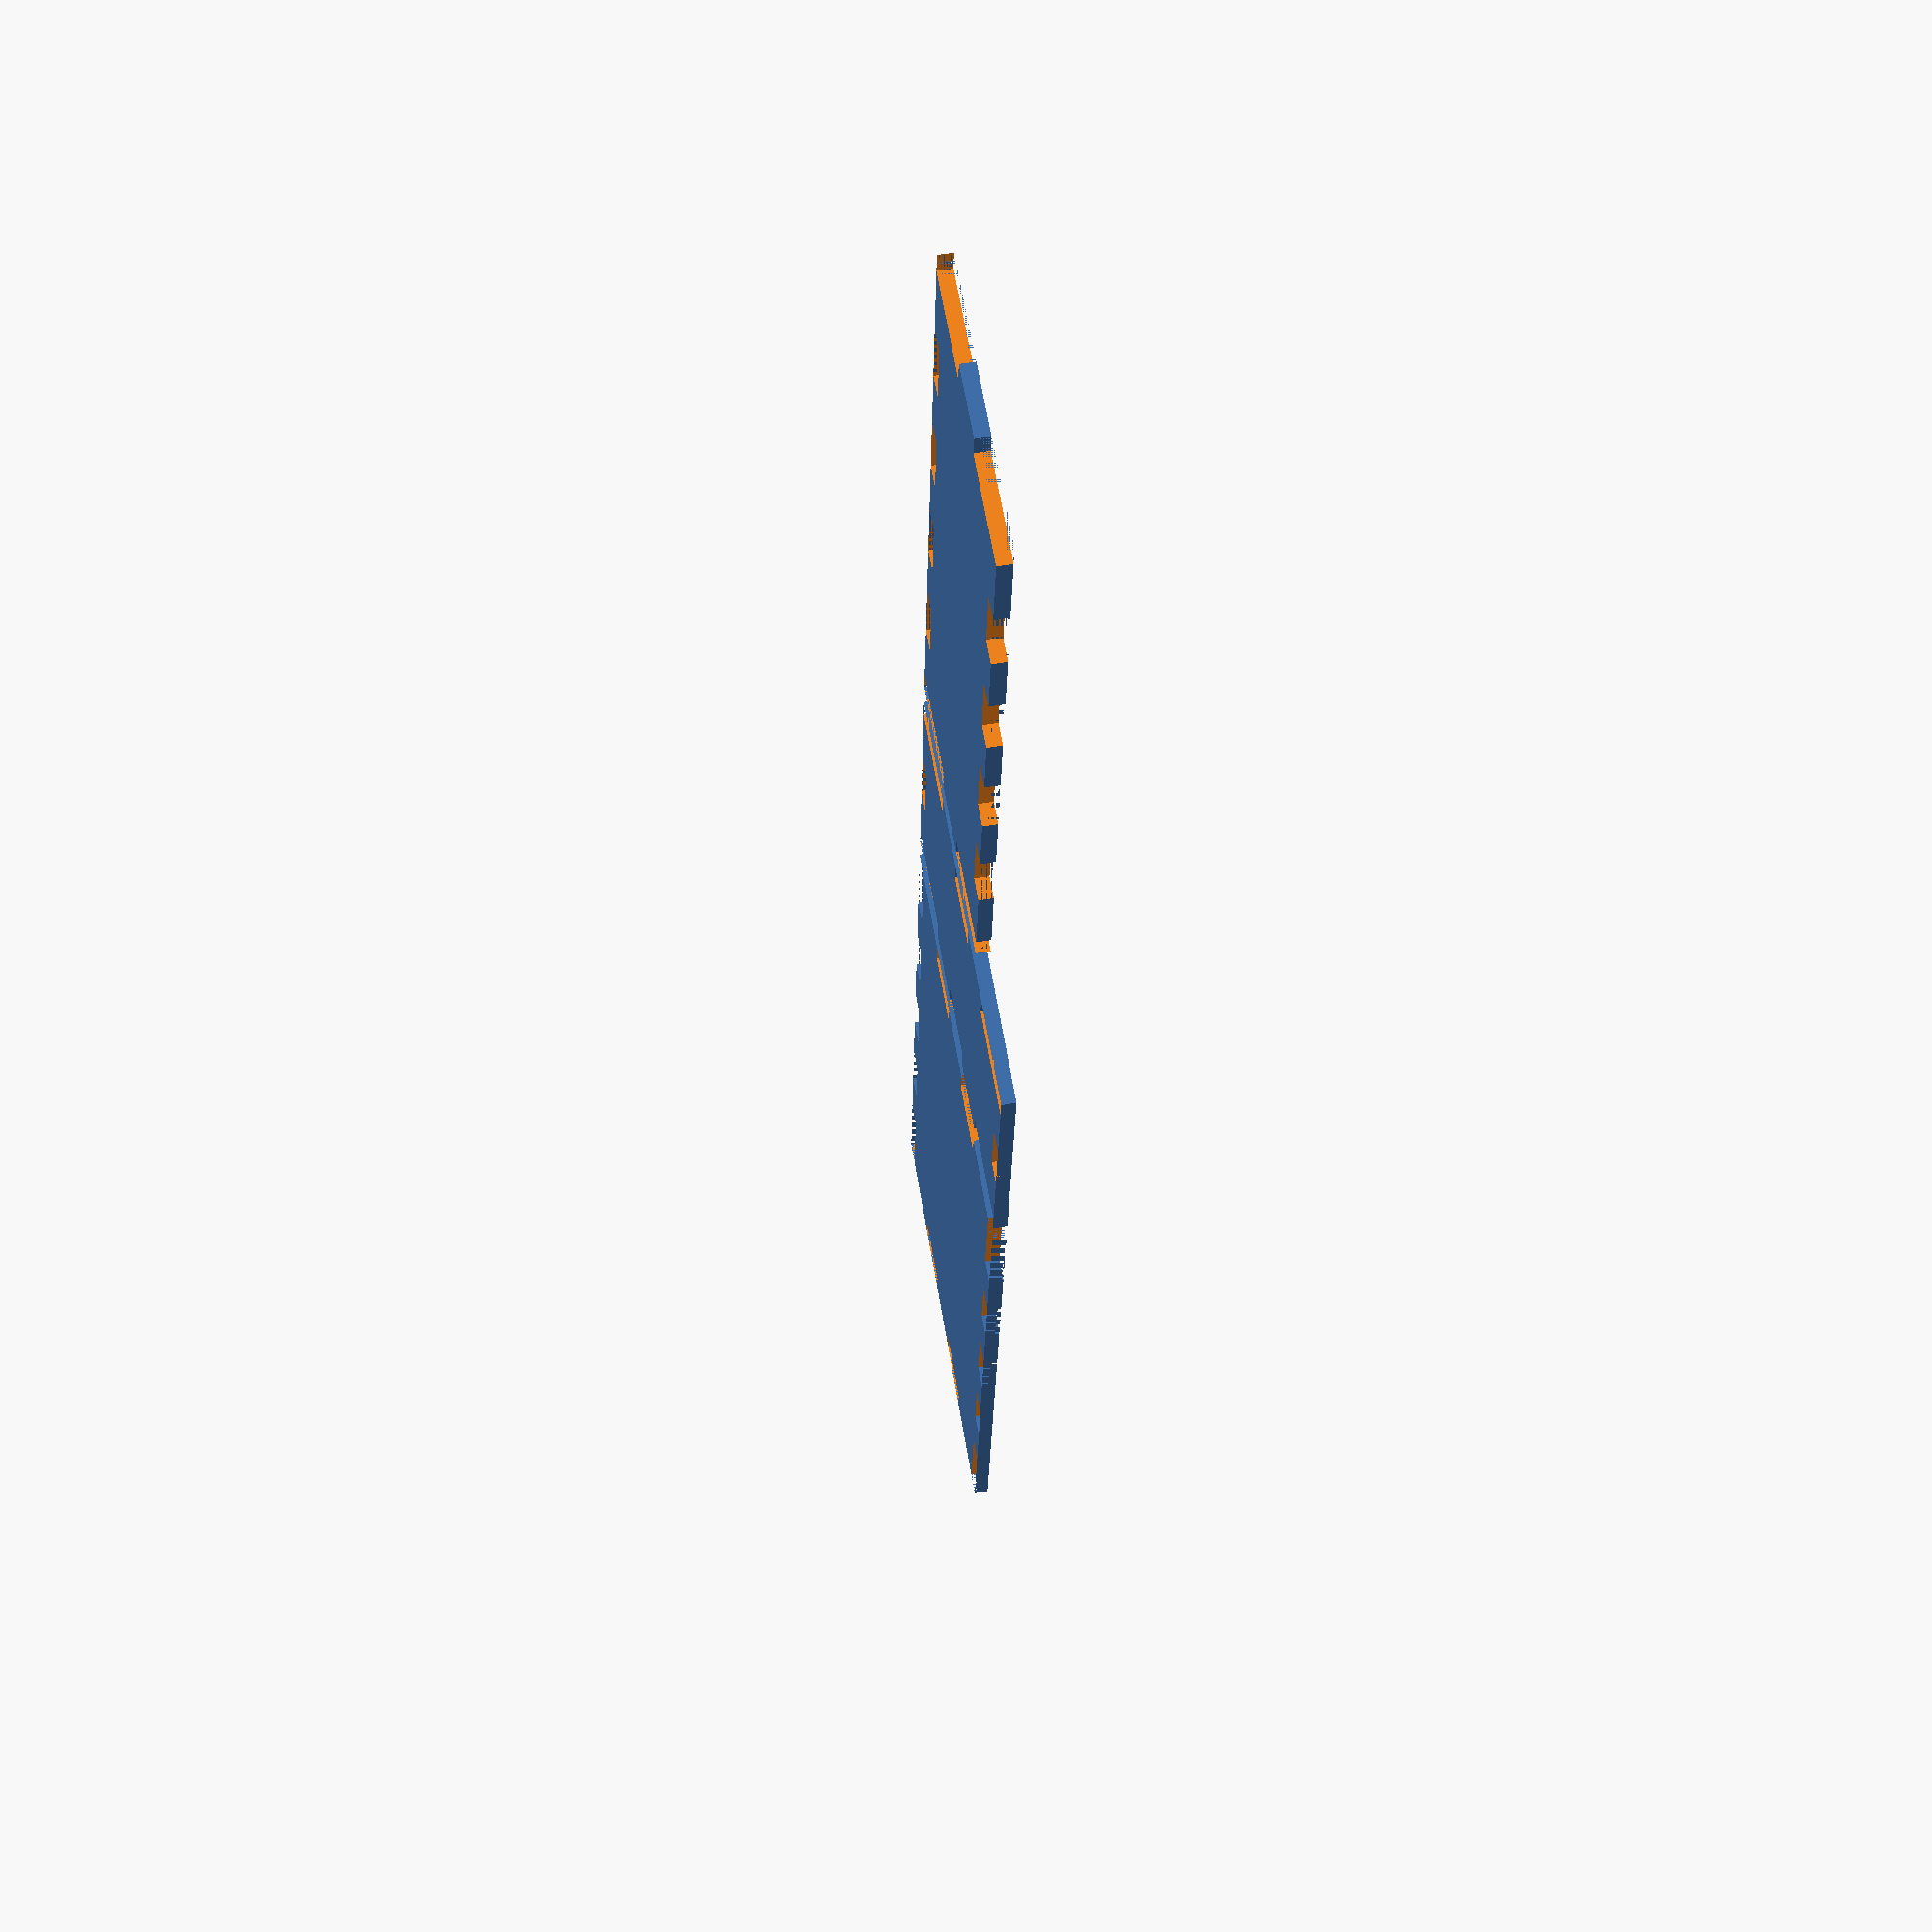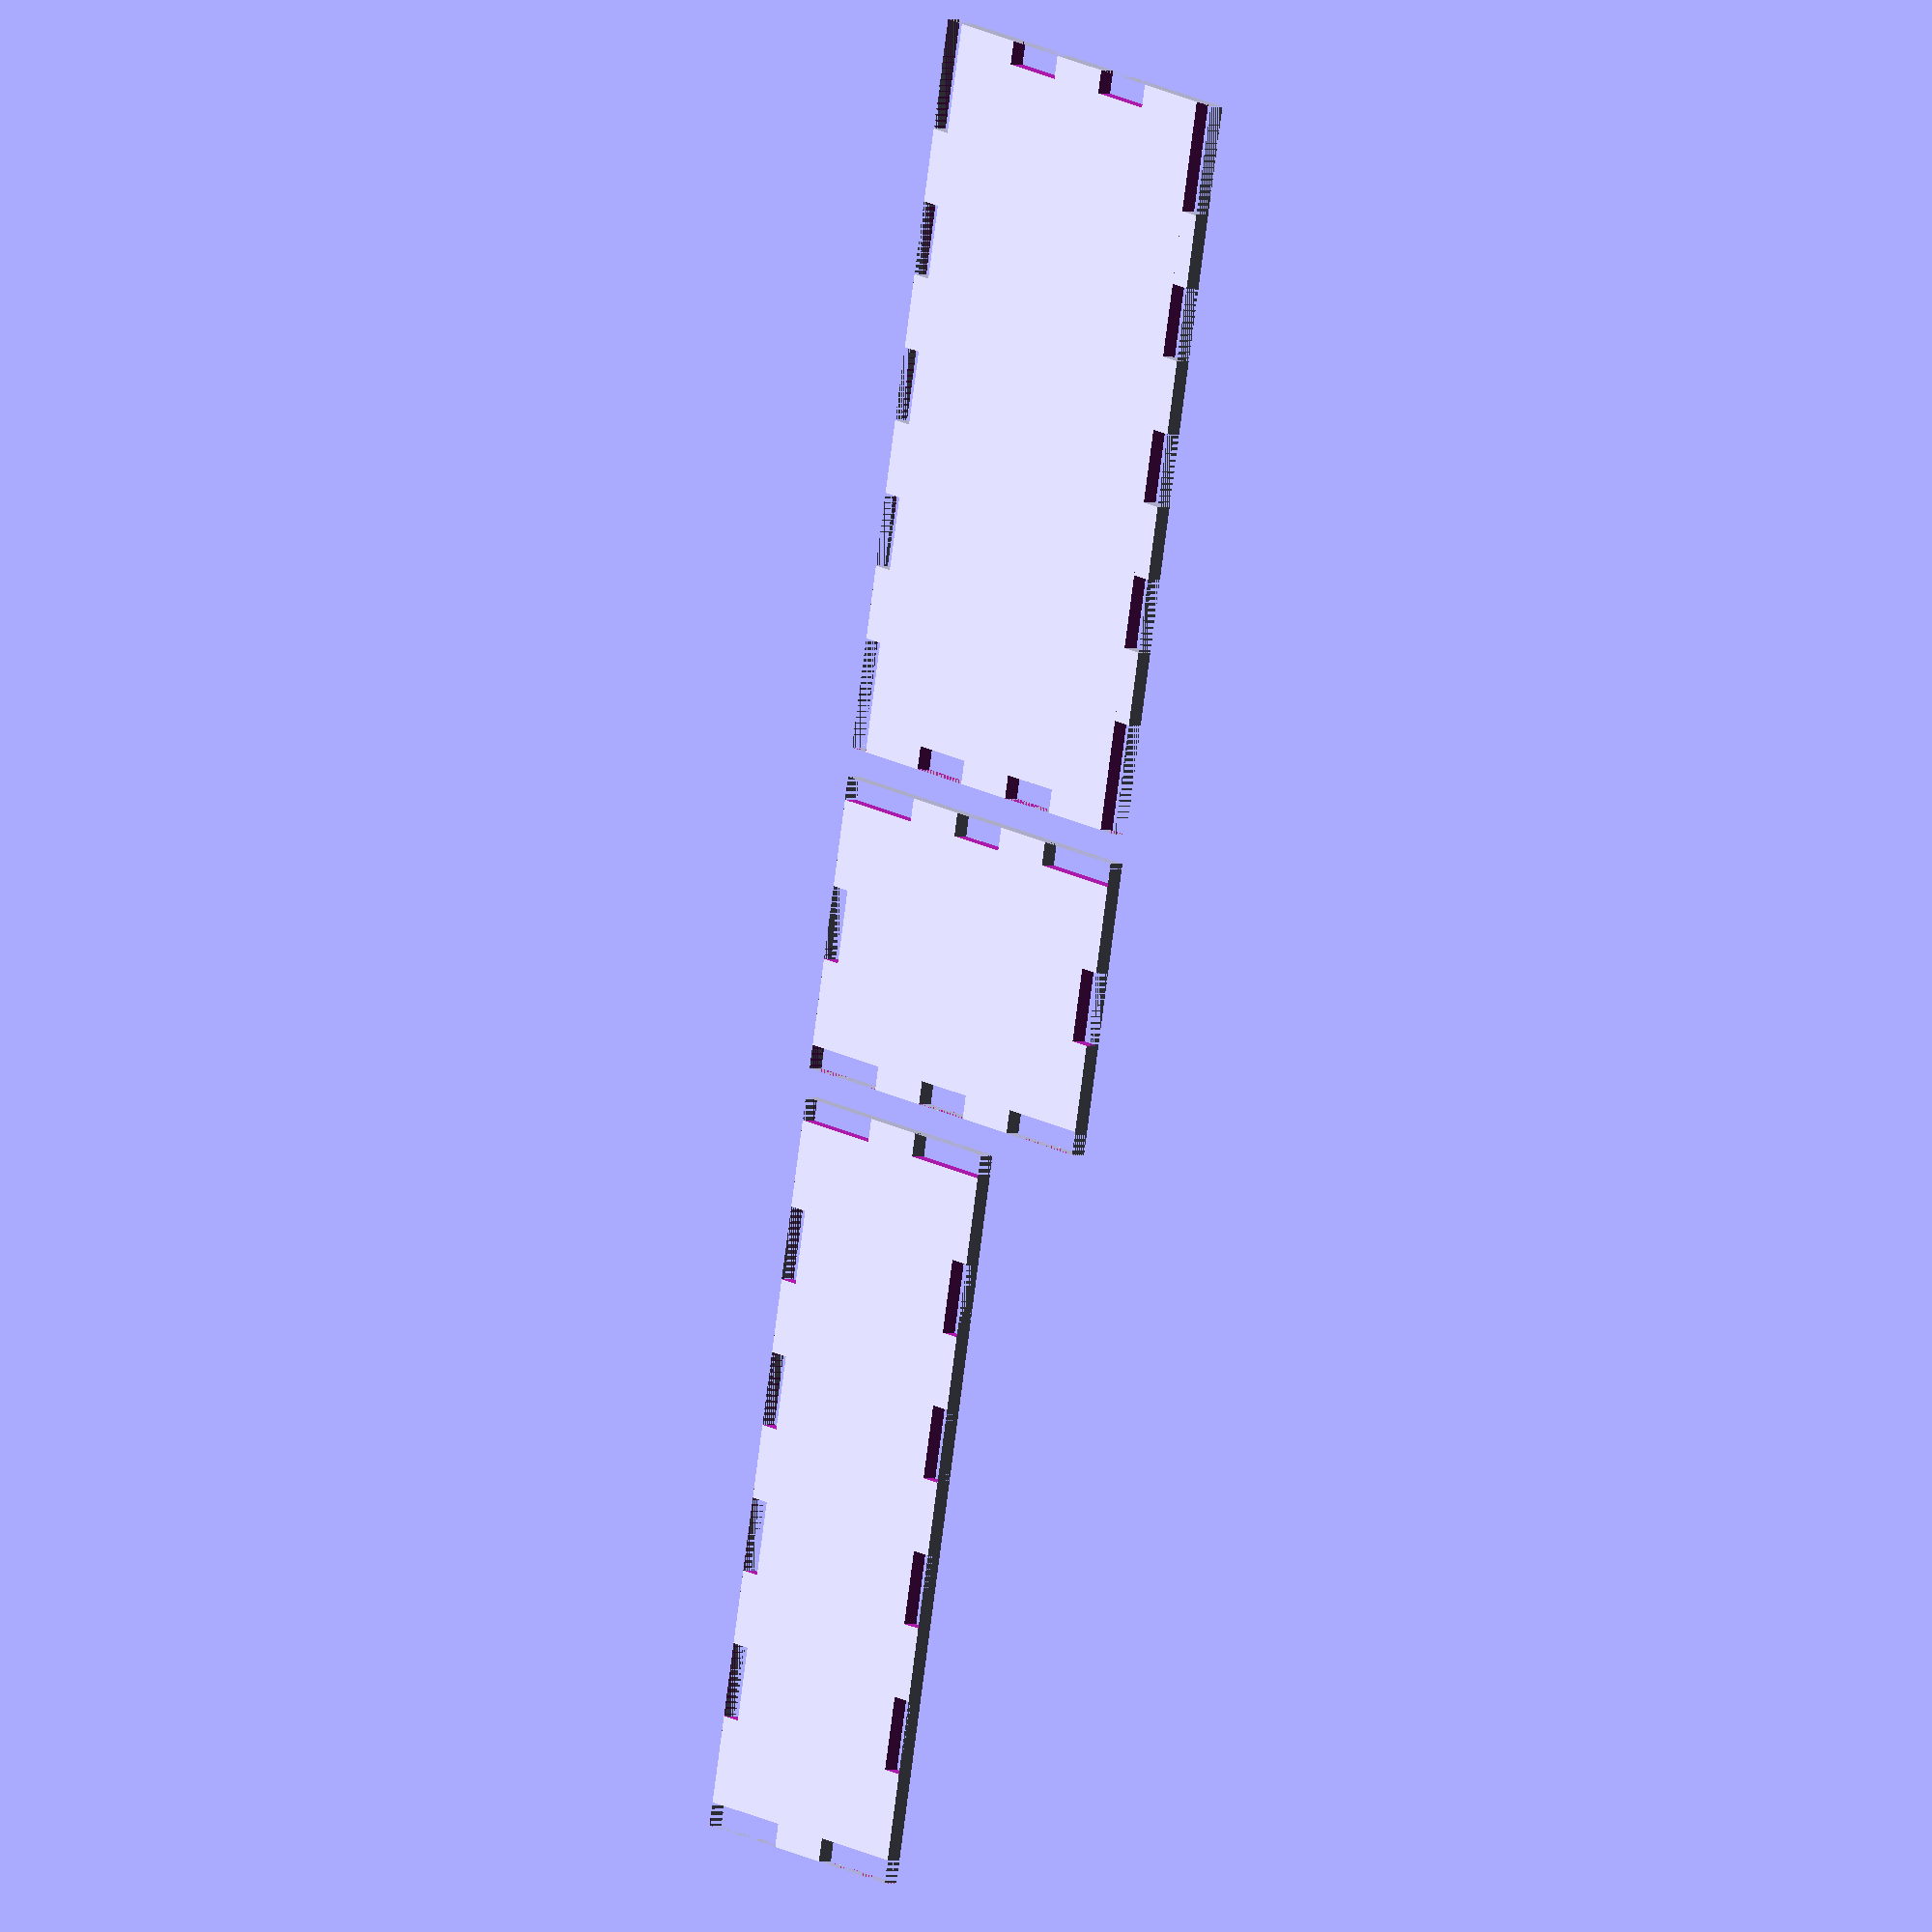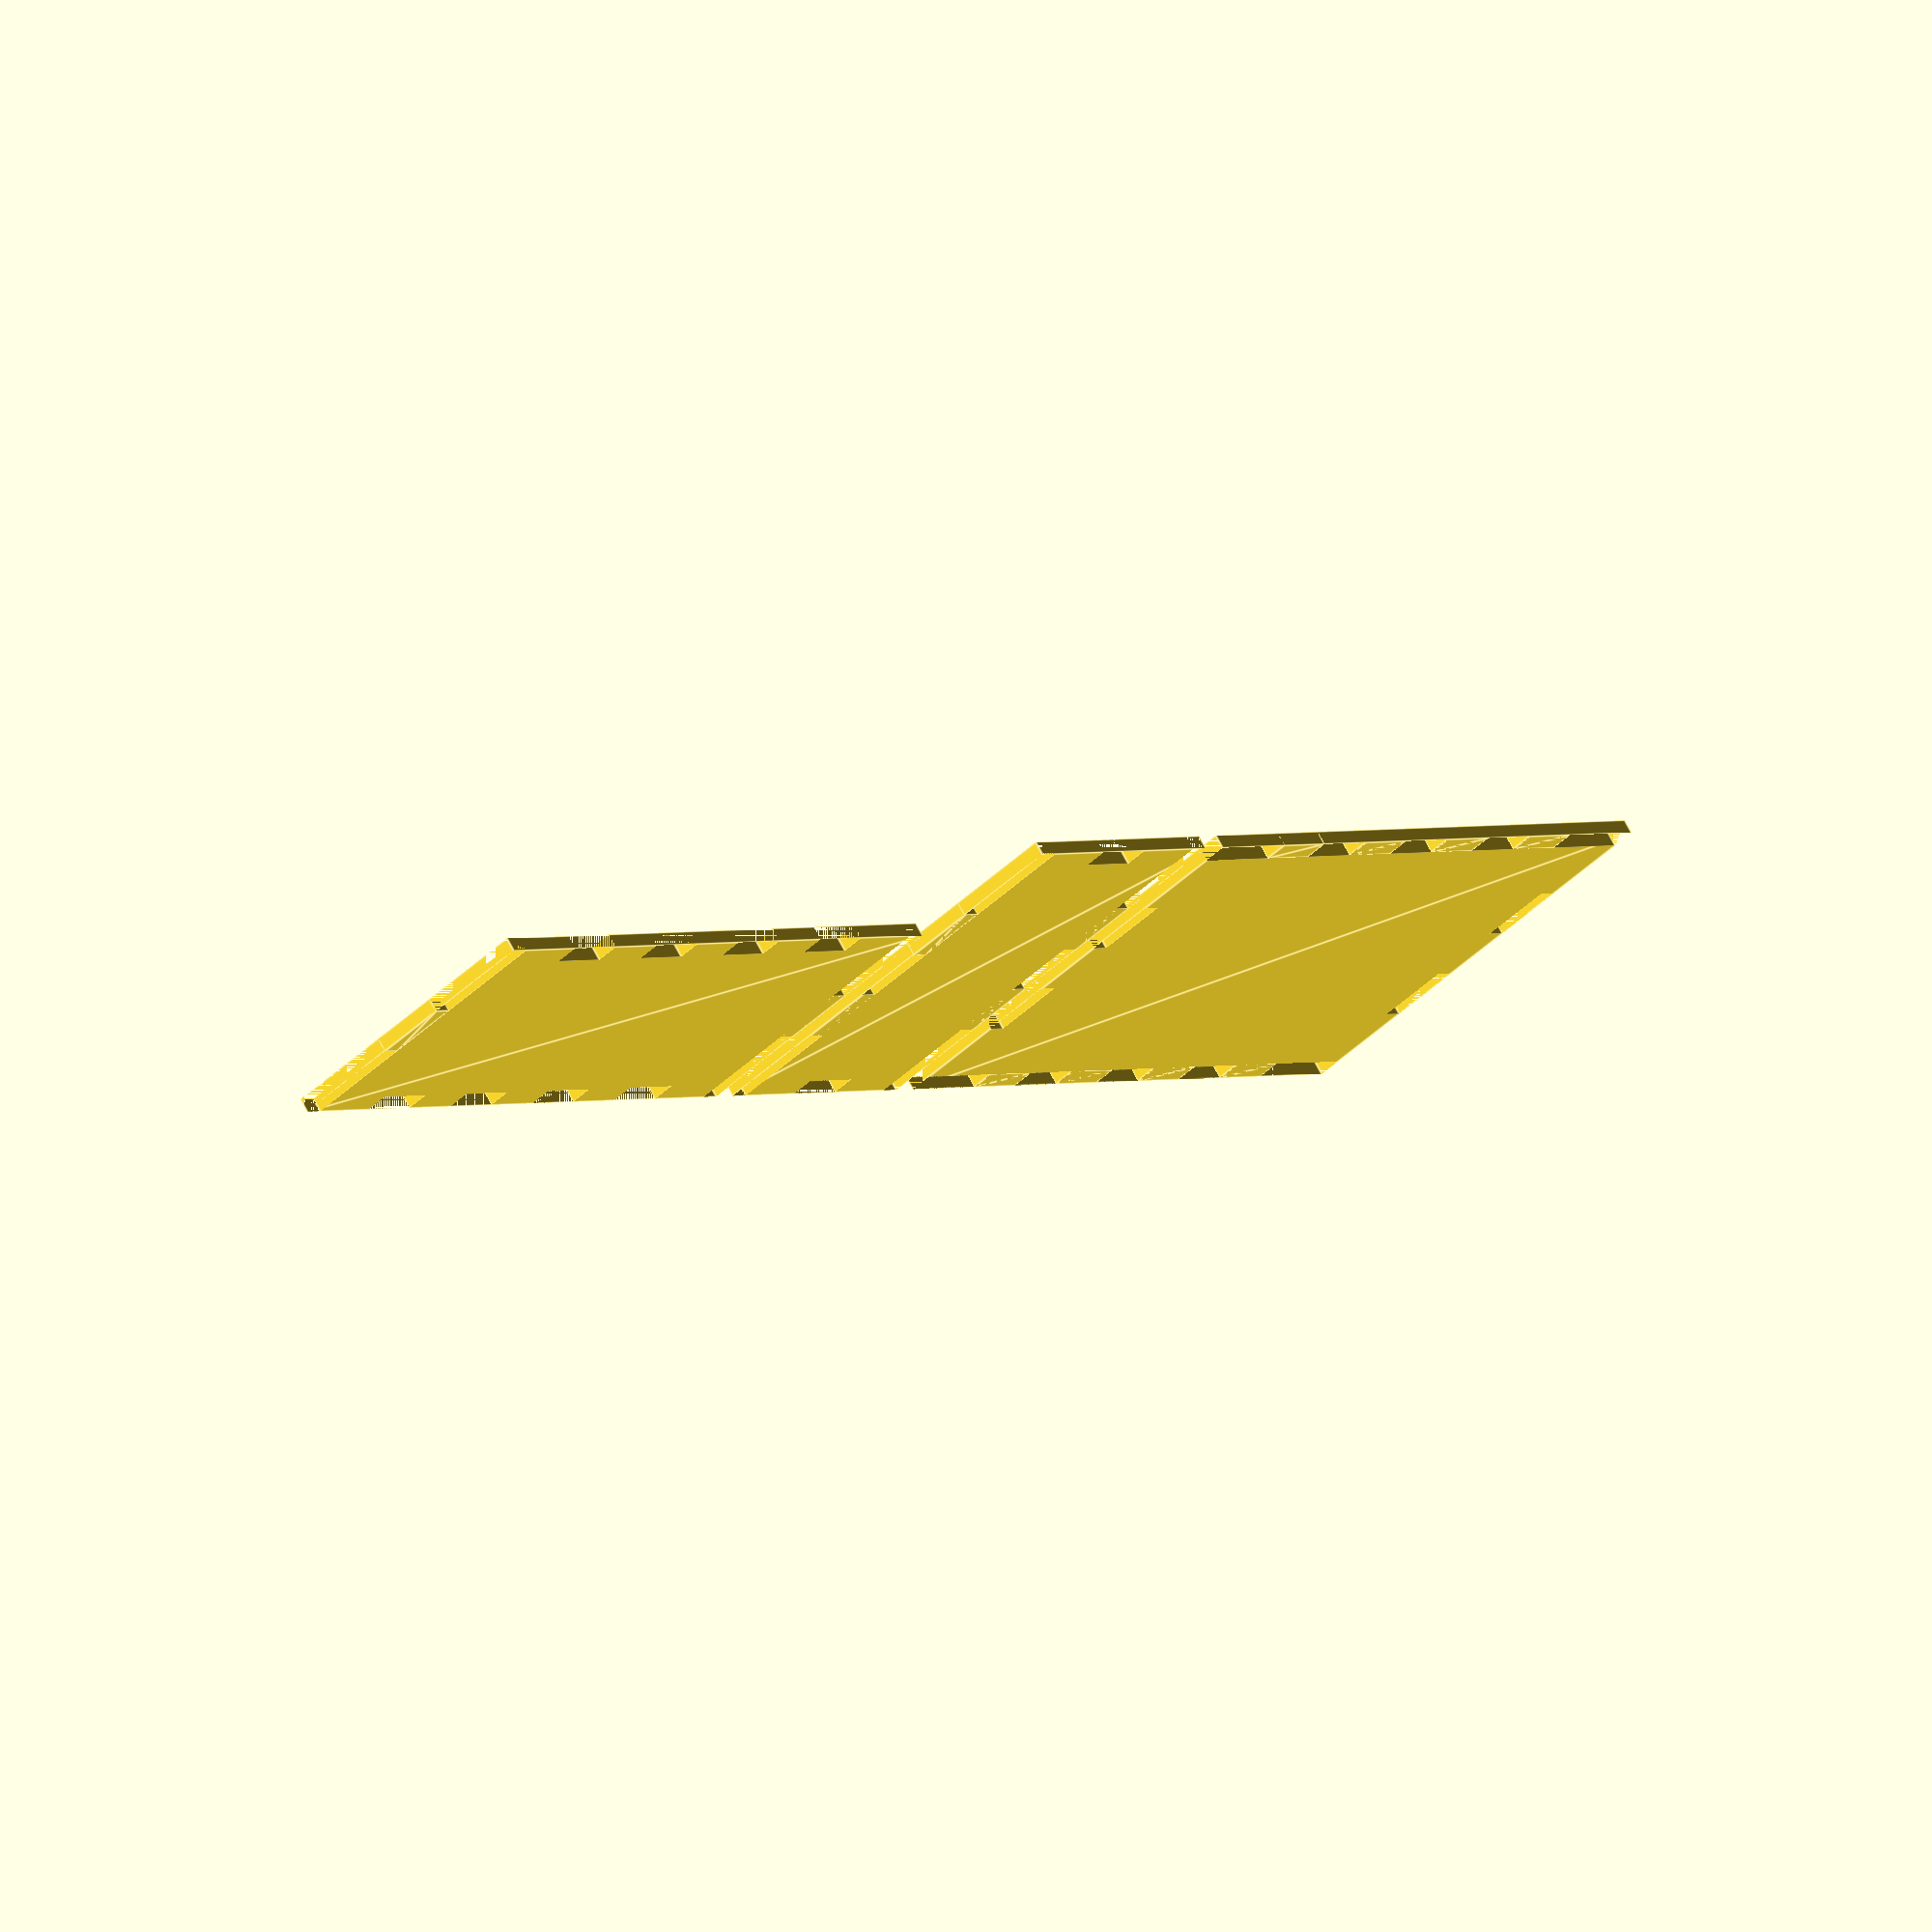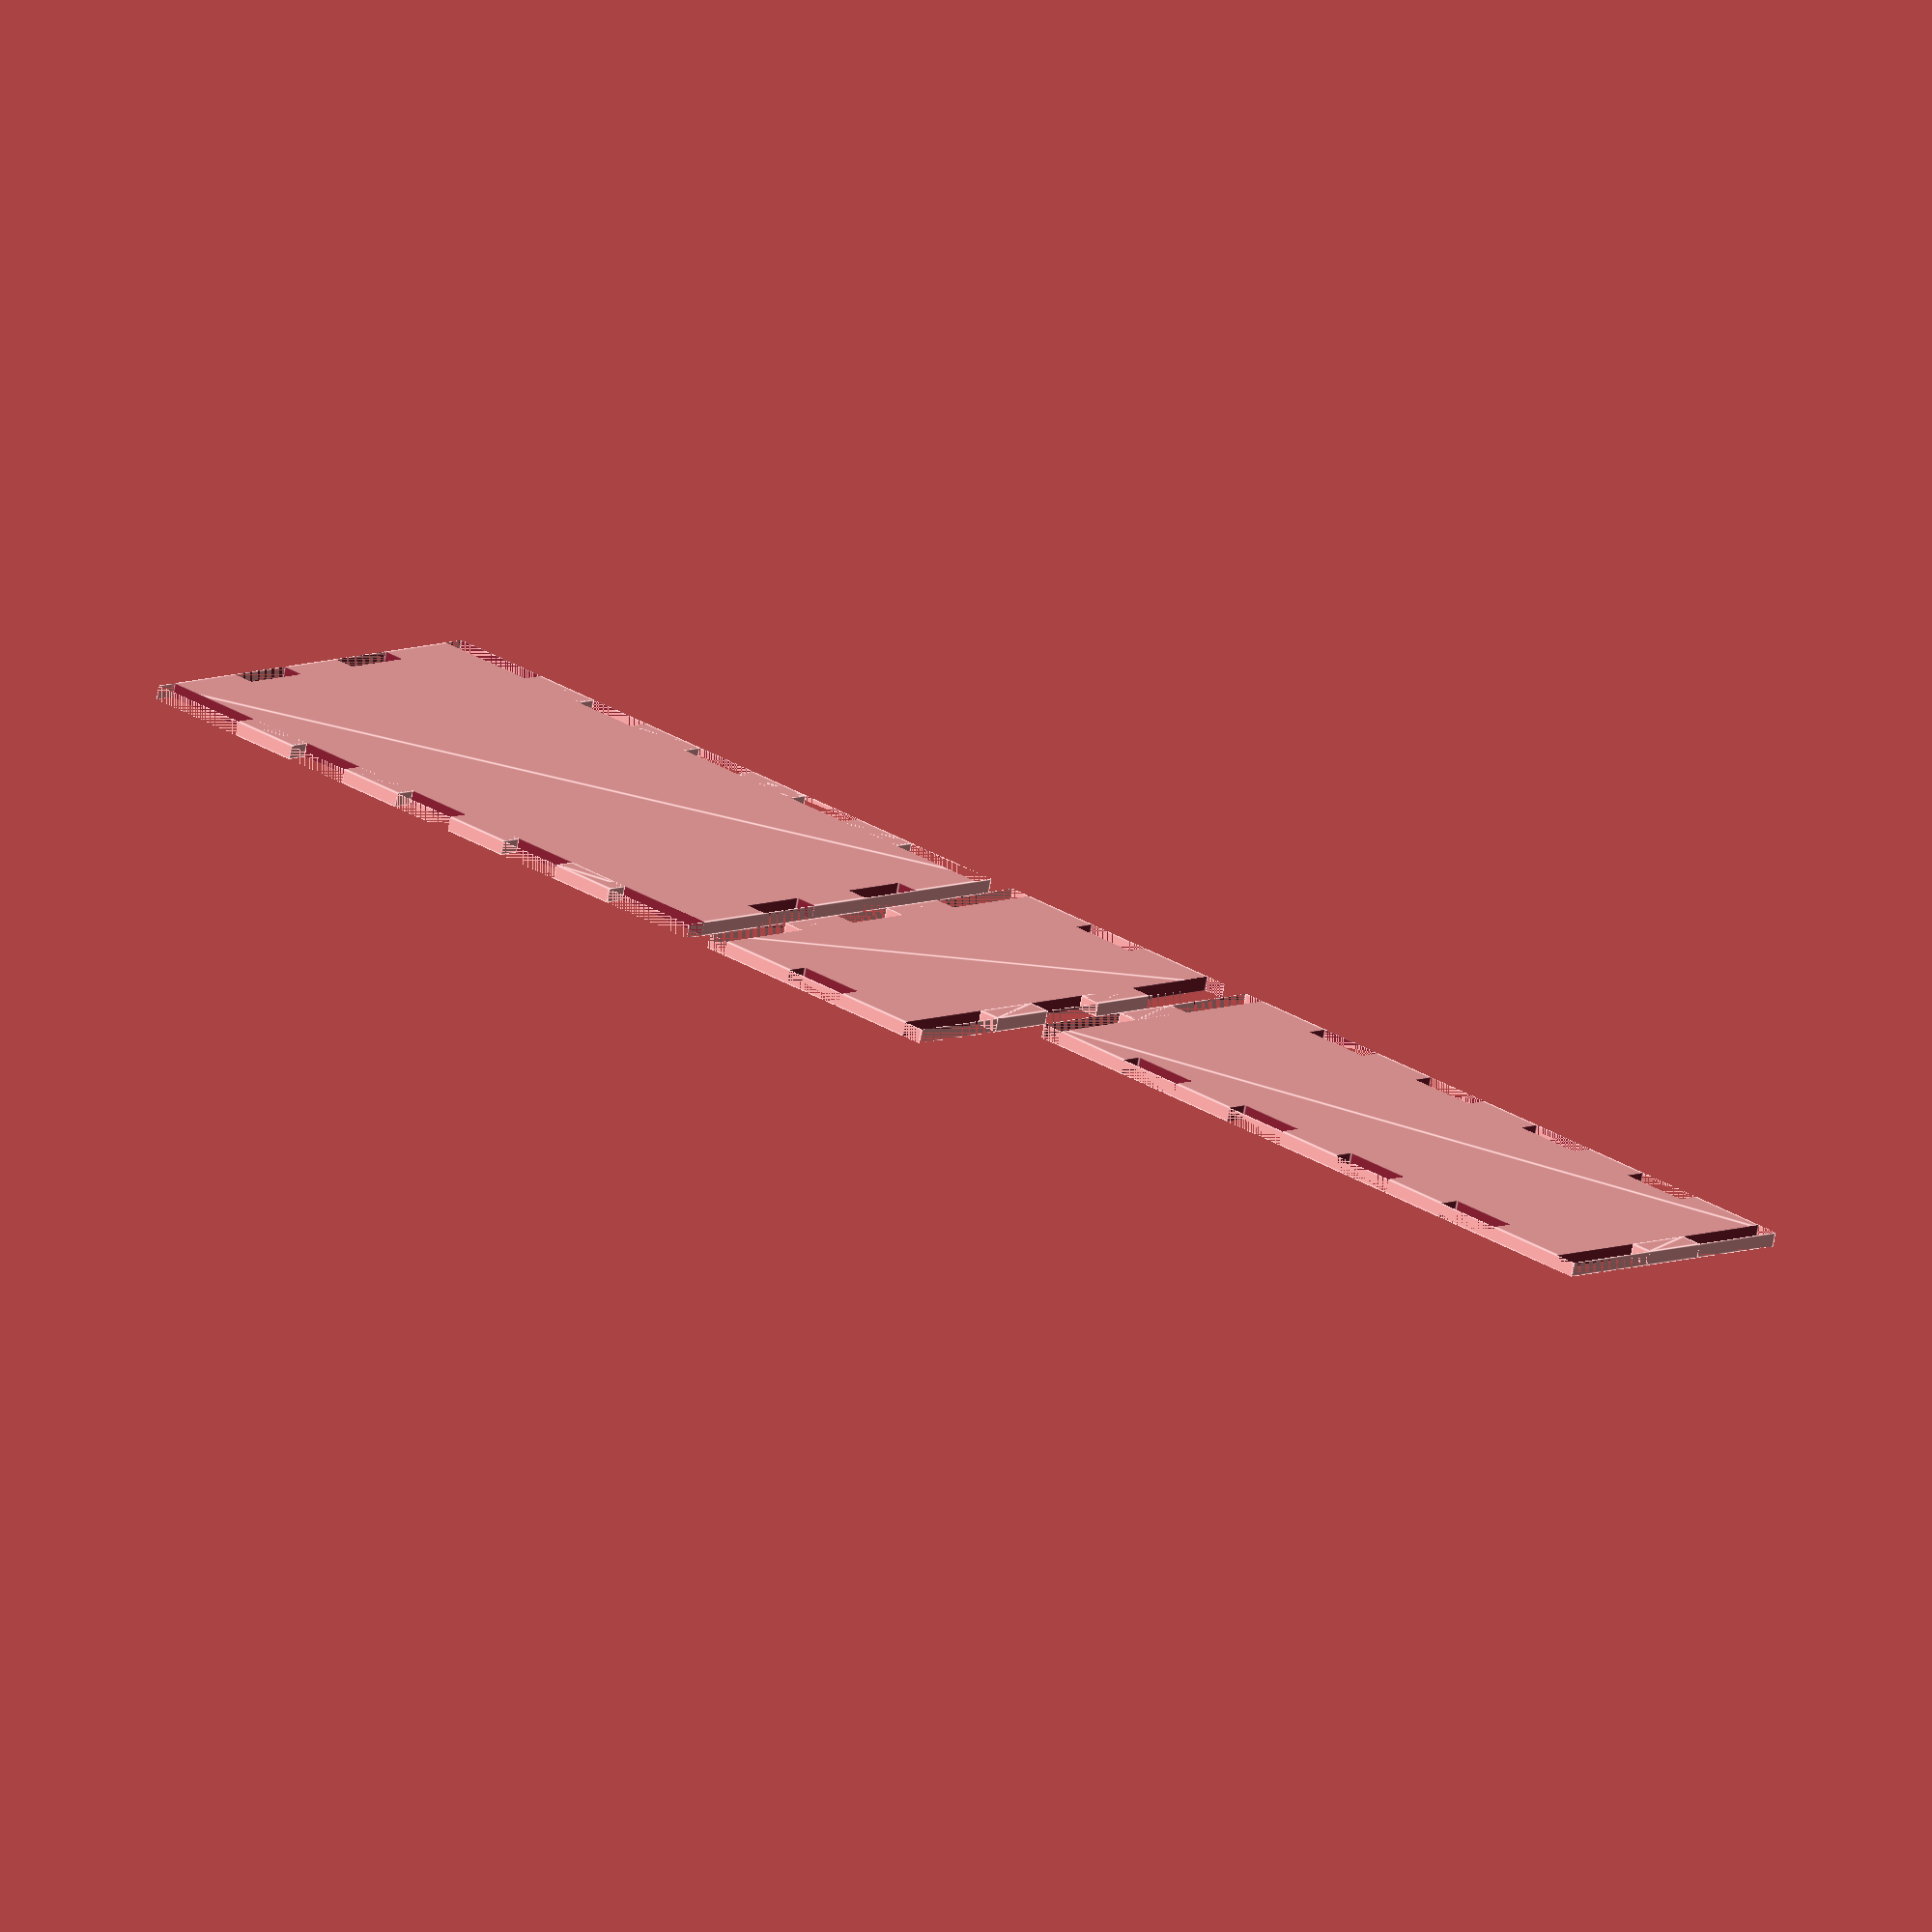
<openscad>
SPACER = 2;


laser_box(50, 30, 20, 5, 25.4*(1/16));

//box_joint(50, 5, 2, true);
//translate([0, 5]) box_joint(50, 5, 2, false);

module laser_box(length, width, height, fingers, material)
{
    translate([0, 0, 0])
        bottom(length, width, fingers, material);
    translate([length+SPACER, 0, 0]) 
        side1(height, width, fingers, material);
    translate([length+SPACER+height+SPACER, 0, 0])
        side2(length, height, fingers, material);
}

module bottom(length, width, fingers, material) {
    difference () {
        square([length, width]);
        box_joint(length, fingers, material, false);
        translate([0, width-material])
            box_joint(length, fingers, material, false);
        rotate([0, 0, 90]) {
            translate([0, -material])
                box_joint(width, fingers, material, true);
            translate([0, -length])
                box_joint(width, fingers, material, true);
        }
    }
}

module side1(height, width, fingers, material) {
    difference () {
        square([height, width]);
        box_joint(height, fingers, material, true);
        translate([0, width-material])
            box_joint(height, fingers, material, true);
        rotate([0, 0, 90]) {
            translate([0, -material])
                box_joint(width, fingers, material, false);
            translate([0, -height])
                box_joint(width, fingers, material, false);
        }
    }  
}

module side2(length, width, fingers, material) {
    difference () {
        square([length, width]);
        box_joint(length, fingers, material, true);
        translate([0, width-material])
            box_joint(length, fingers, material, true);
        rotate([0, 0, 90]) {
            translate([0, -material])
                box_joint(width, fingers, material, false);
            translate([0, -length])
                box_joint(width, fingers, material, false);
        }
    }
}
module box_joint(jlen, flen, thick, show_a)
{
    if (show_a) {
        union() {
            //square([jlen, thick]);
            side_a(jlen, flen, thick);
        }
    }
    else {
        difference() {
            square([jlen, thick]);
            side_a(jlen, flen, thick);
        }
    }
}

module side_a(jlen, flen, thick)
{
    //start_offset = (jlen - floor(jlen / flen) * flen)/2;
    start_offset = flen*1.5;
    for (n = [0:1: (jlen-start_offset)/(2*flen)-1]) {
        os = start_offset +n*2*flen;
        translate([os, 0]) 
            square([flen, thick]);
    }
}
</openscad>
<views>
elev=303.6 azim=262.6 roll=260.2 proj=p view=solid
elev=1.4 azim=102.4 roll=52.9 proj=o view=wireframe
elev=108.7 azim=128.4 roll=27.5 proj=o view=edges
elev=72.8 azim=136.4 roll=170.2 proj=o view=edges
</views>
